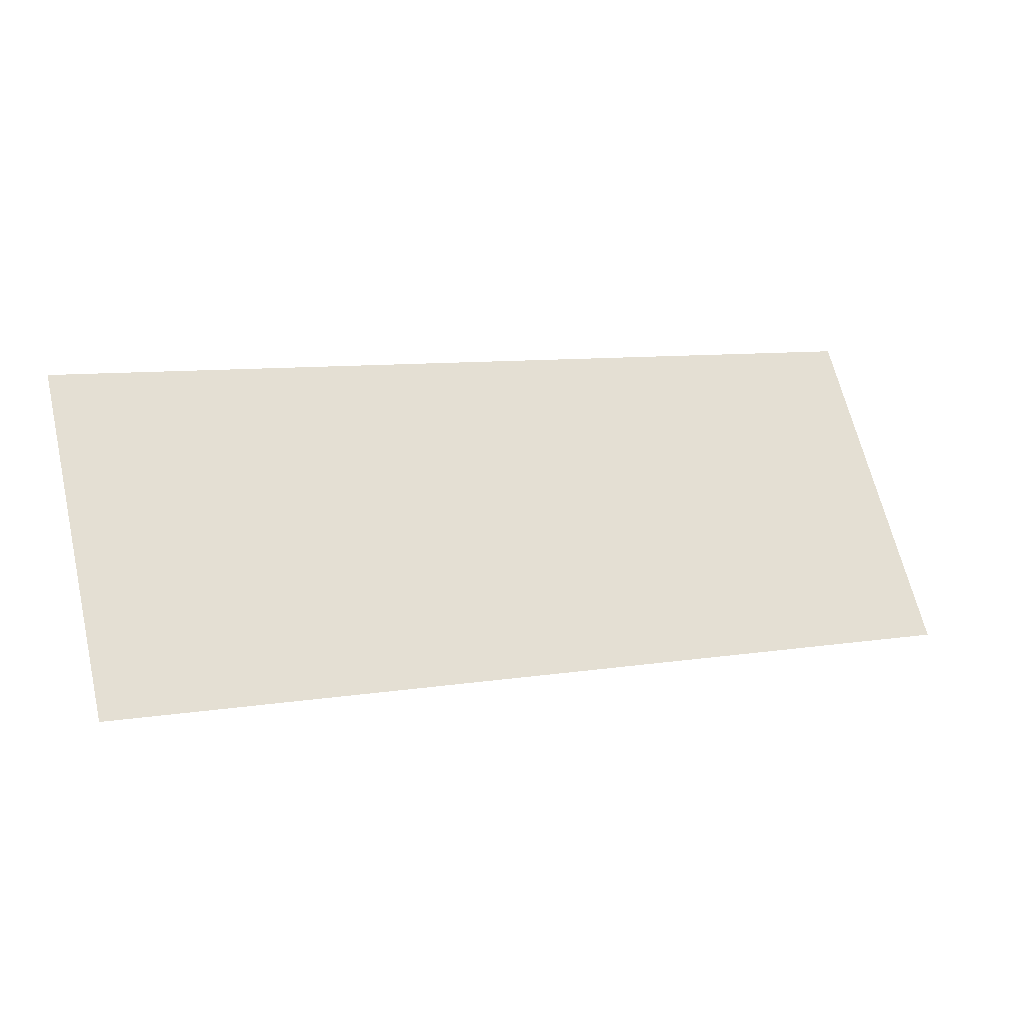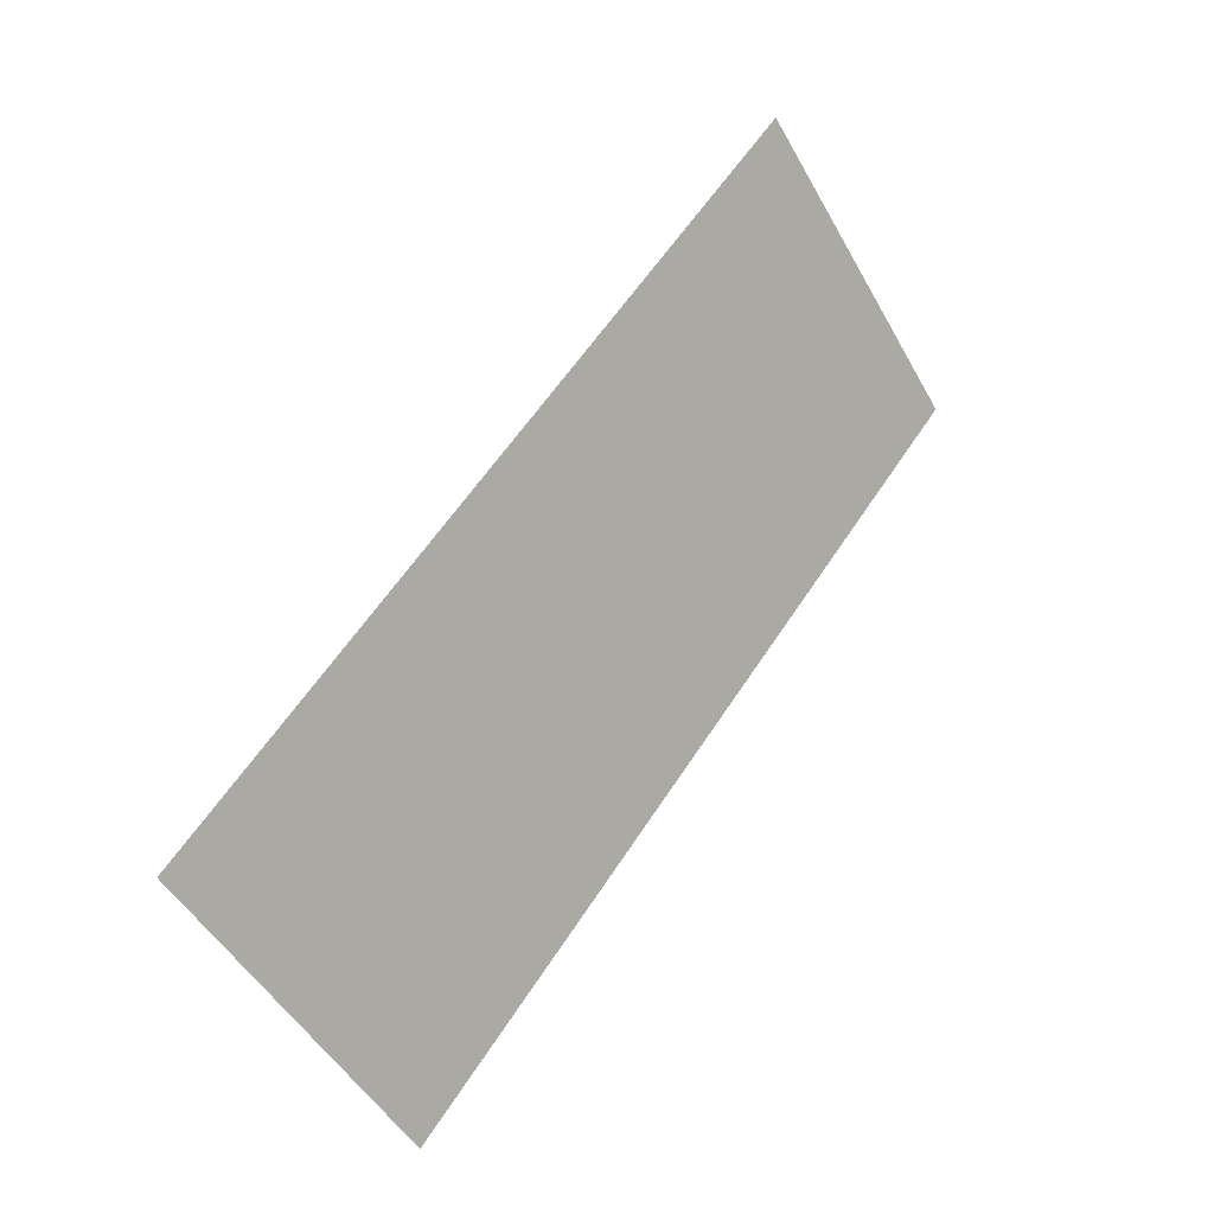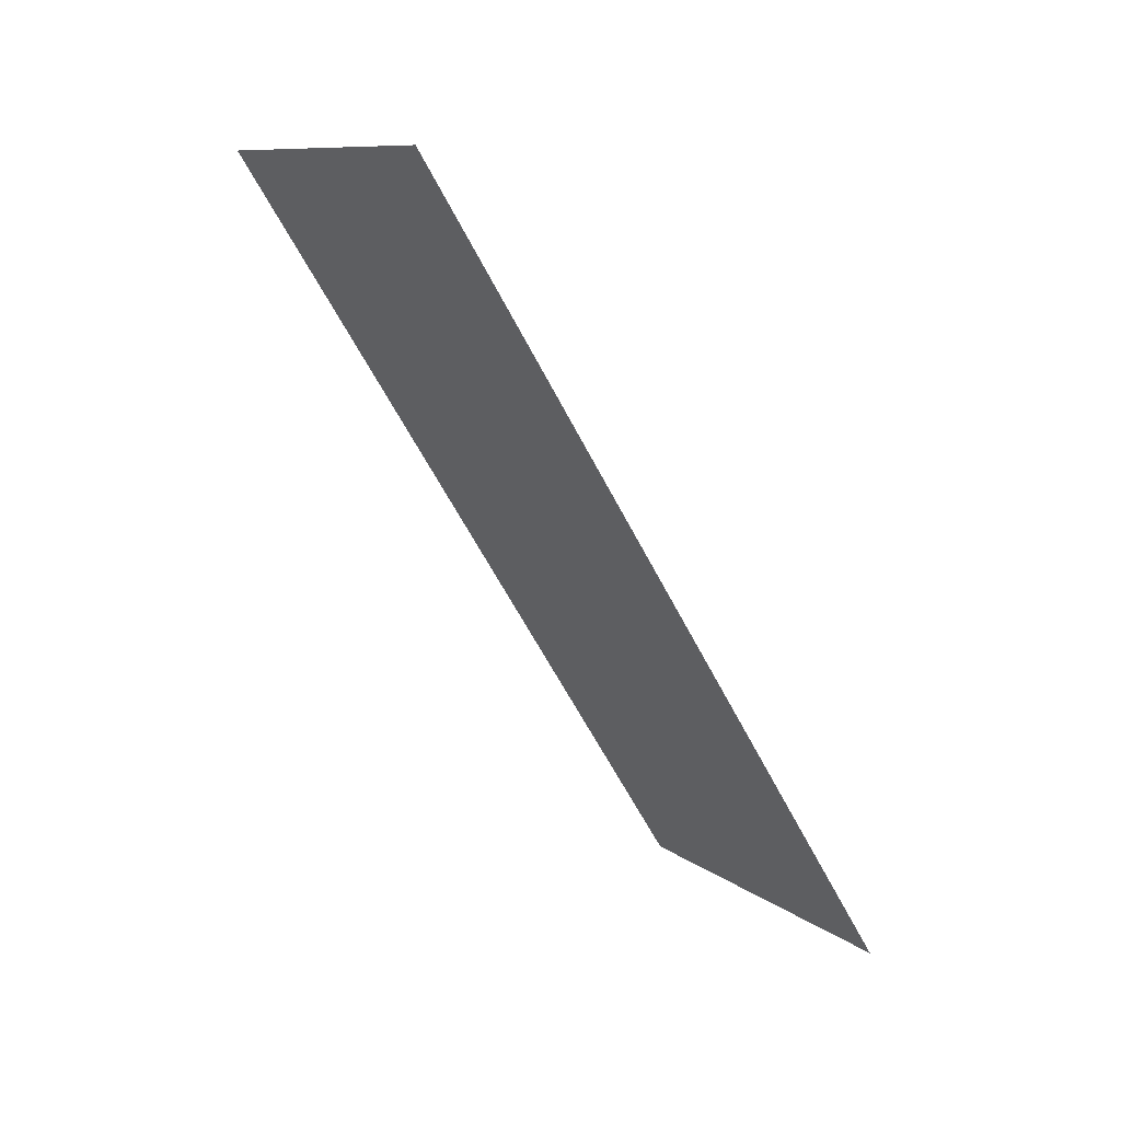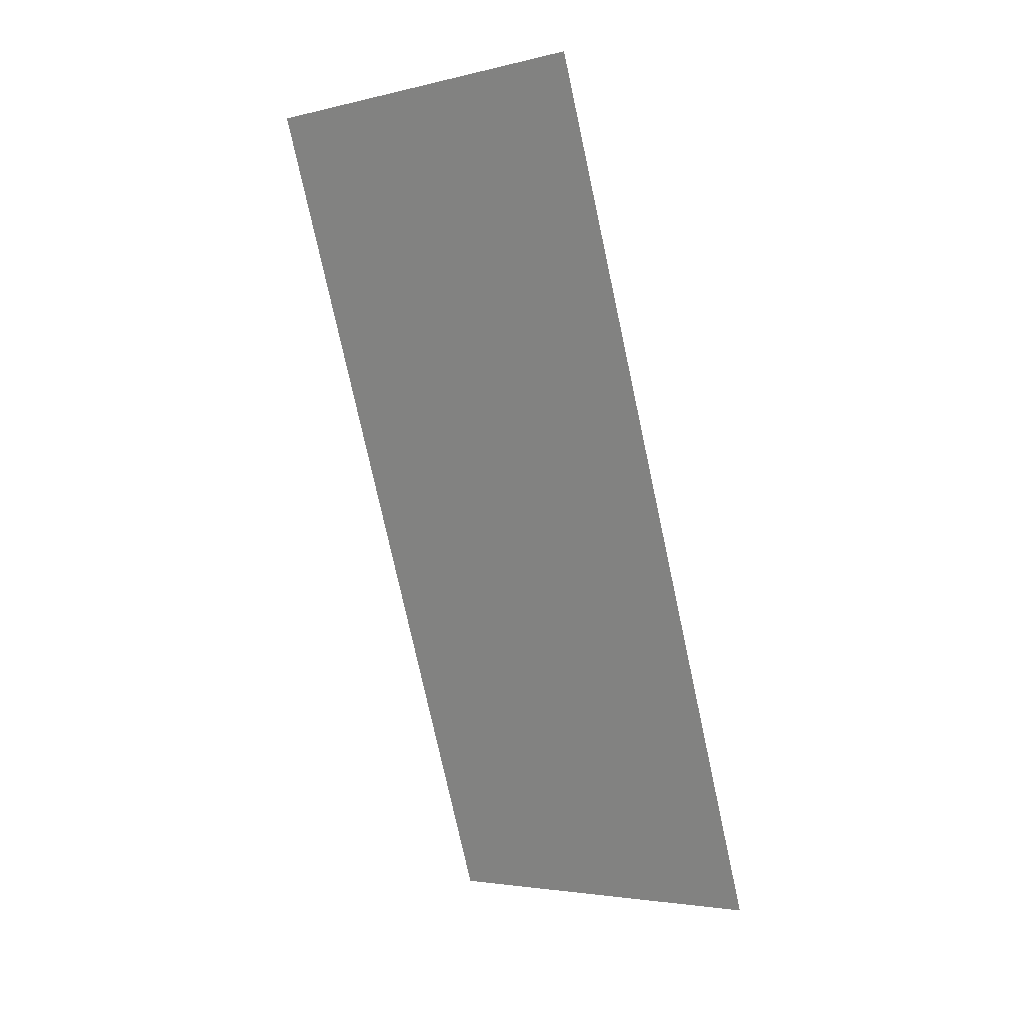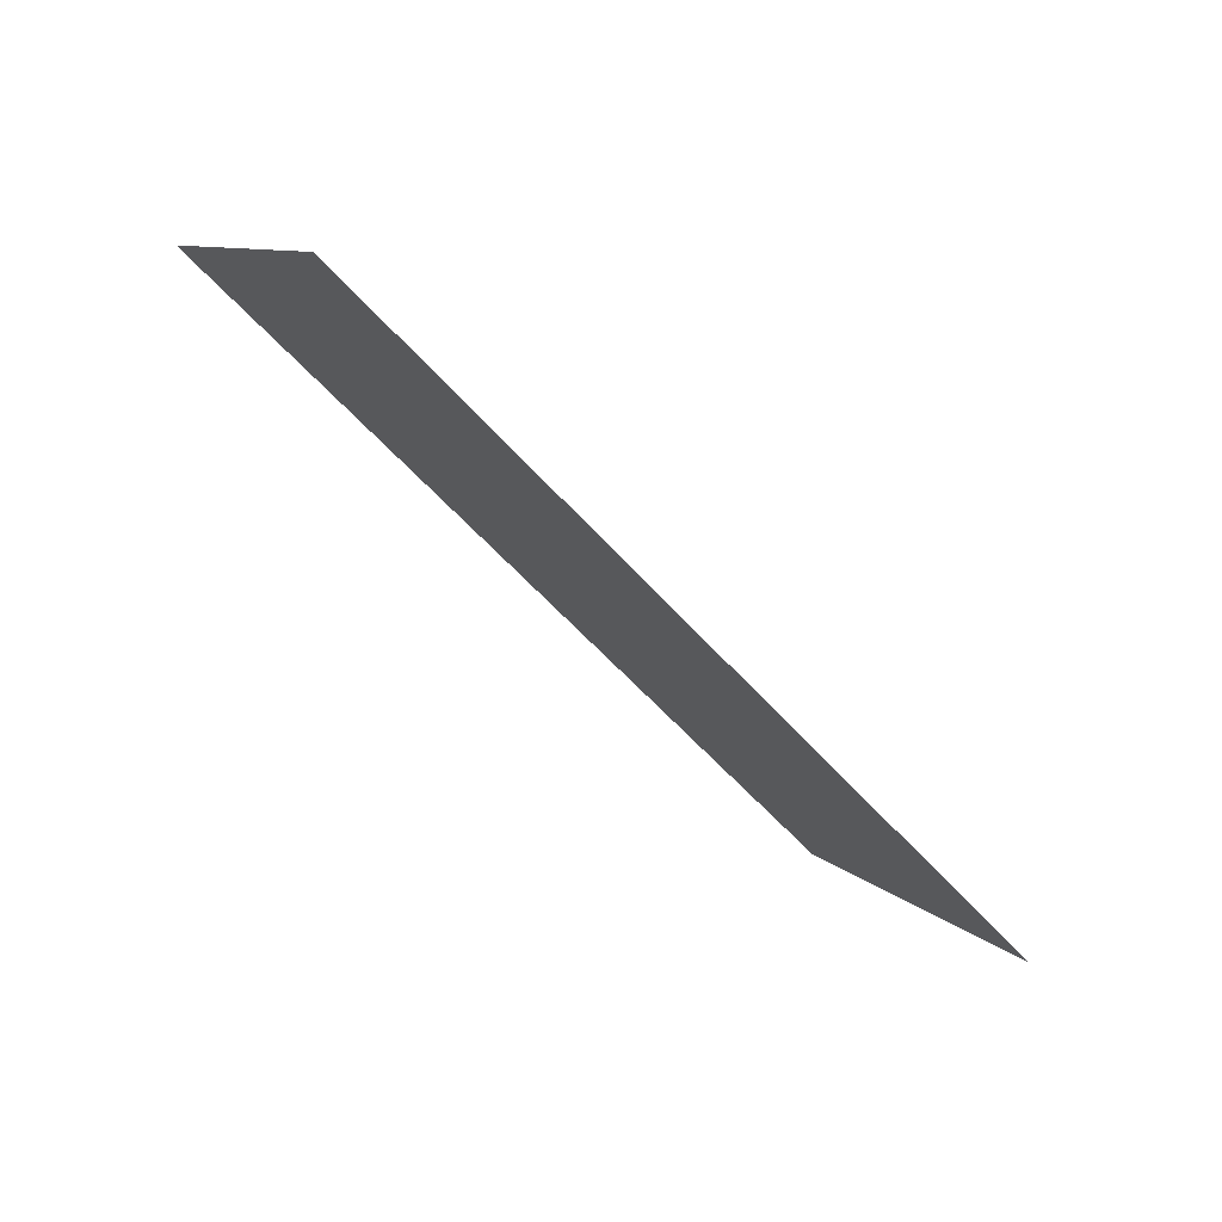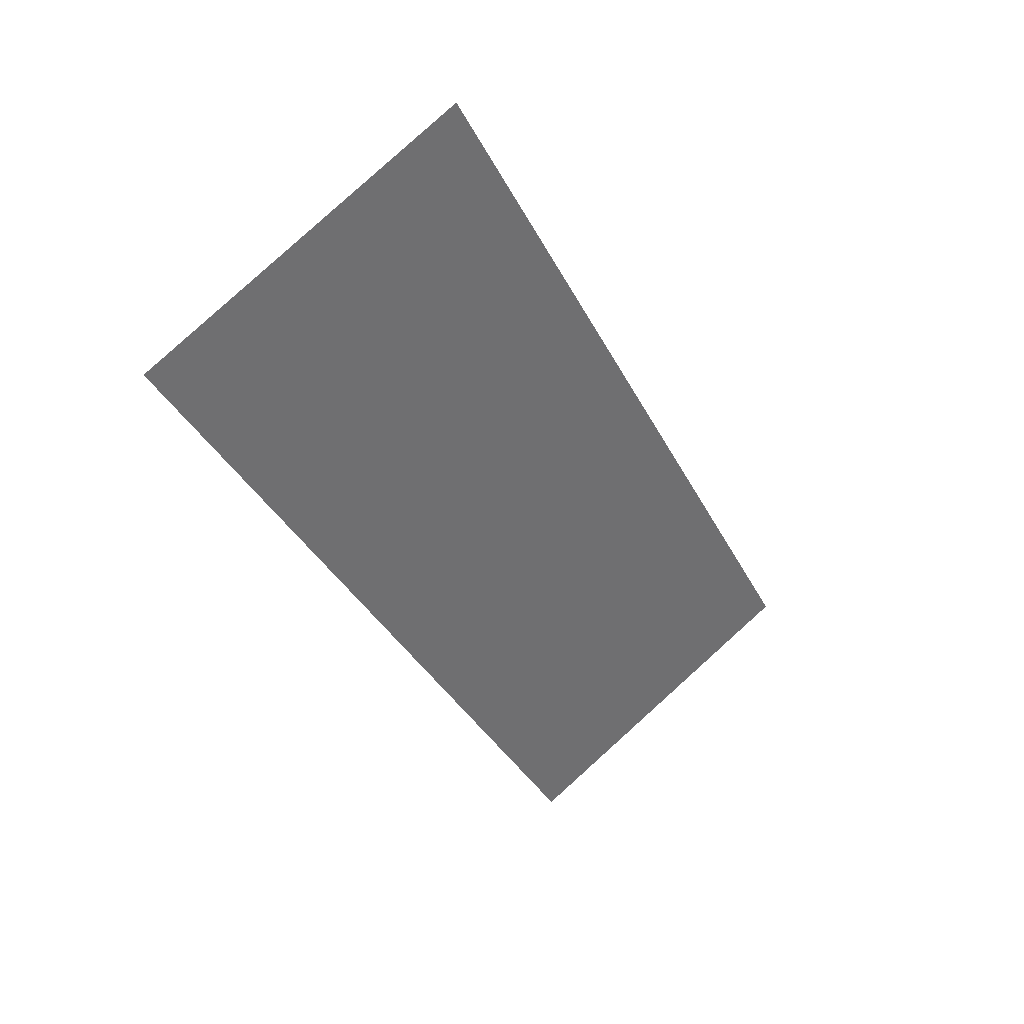
<metadata>
{"format":"obj","ext":"obj","renderer":"f3d","projection":"perspective","resolution":1024,"background":"white","views":[{"elev":8.8,"azim":-23.4,"up":"+Y"},{"elev":59.2,"azim":-57.2,"up":"+Y"},{"elev":-61.1,"azim":-62.8,"up":"+Y"},{"elev":-77.1,"azim":102.3,"up":"+Z"},{"elev":-55.0,"azim":-49.9,"up":"+Y"},{"elev":-35.8,"azim":-65.8,"up":"+Z"}]}
</metadata>
<code>
o Plane.001_Plane.021
v 0.3875 0.1278 -0.09076
v 0.3875 -0.1278 0.09076
v -0.3875 -0.1278 0.09076
v -0.3875 0.1278 -0.09076
f 4 3 2
f 1 4 2

</code>
